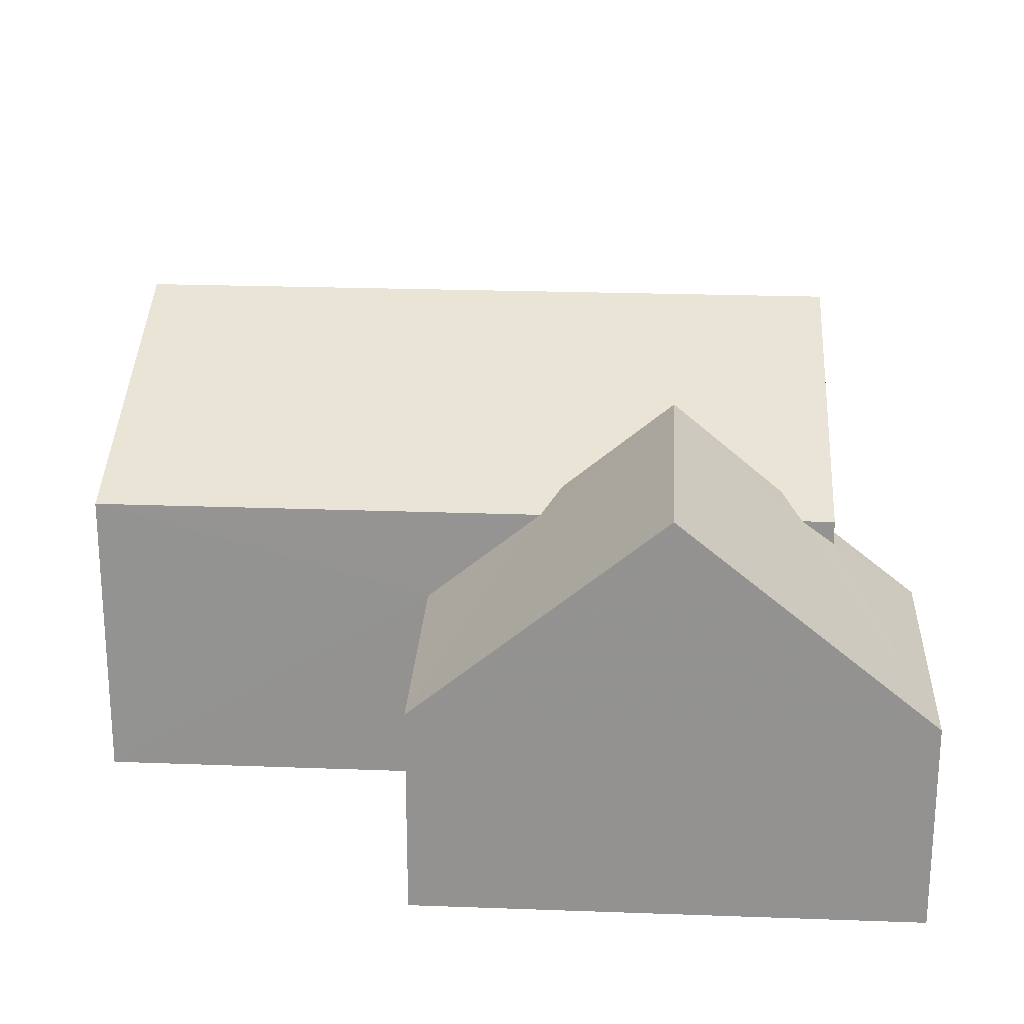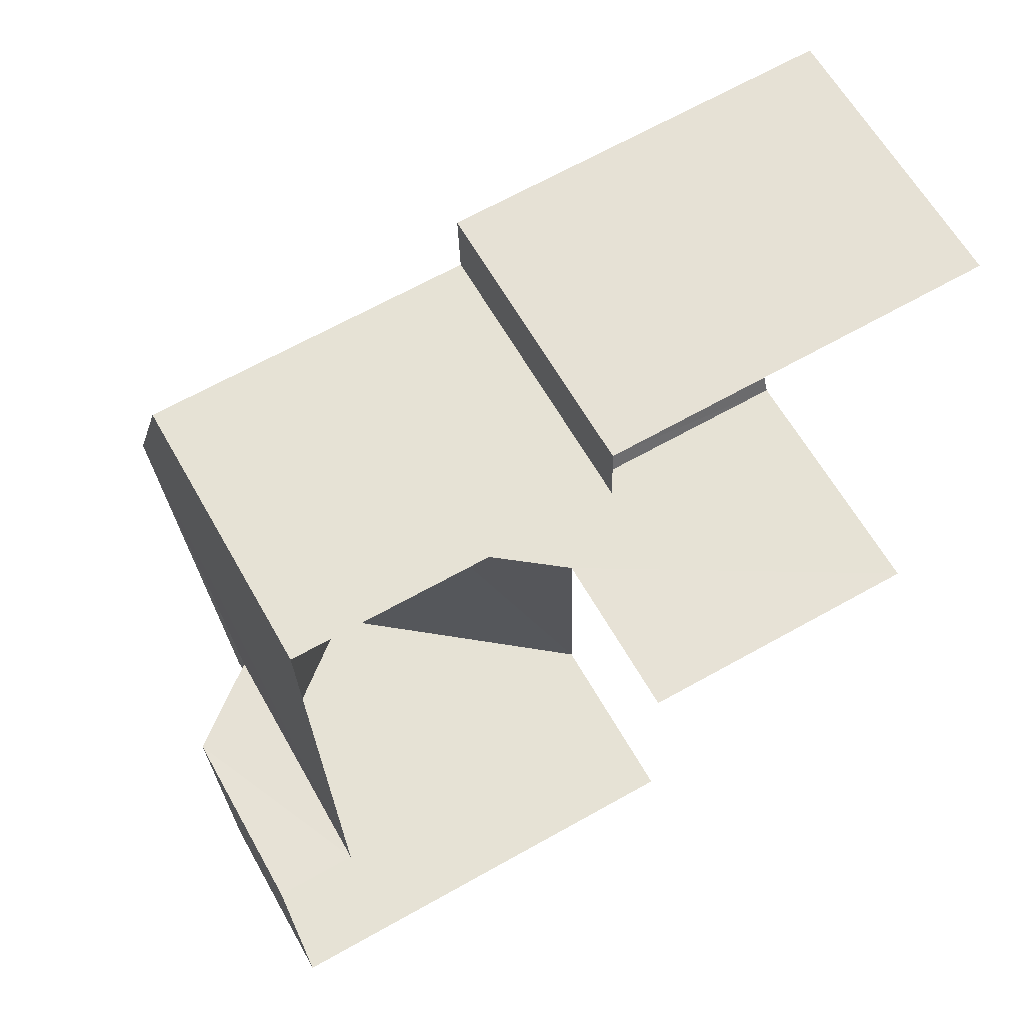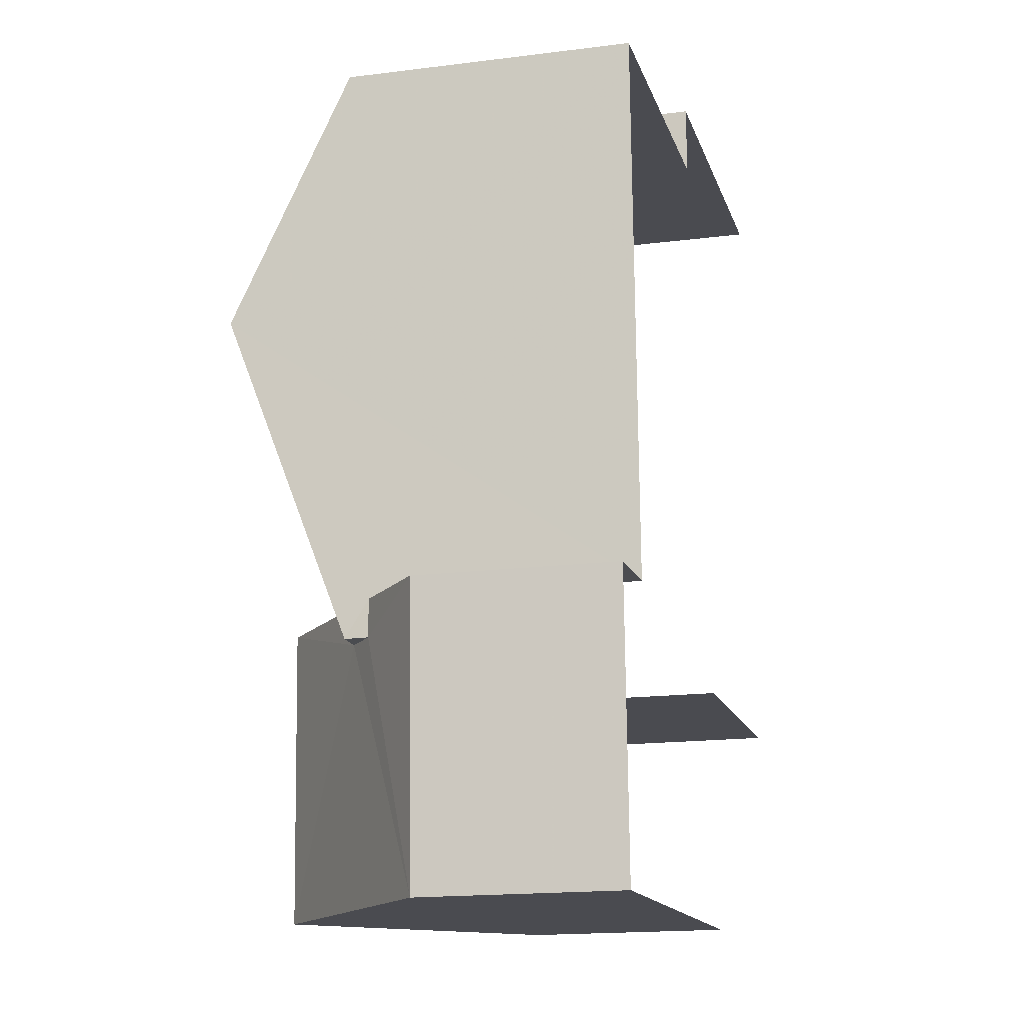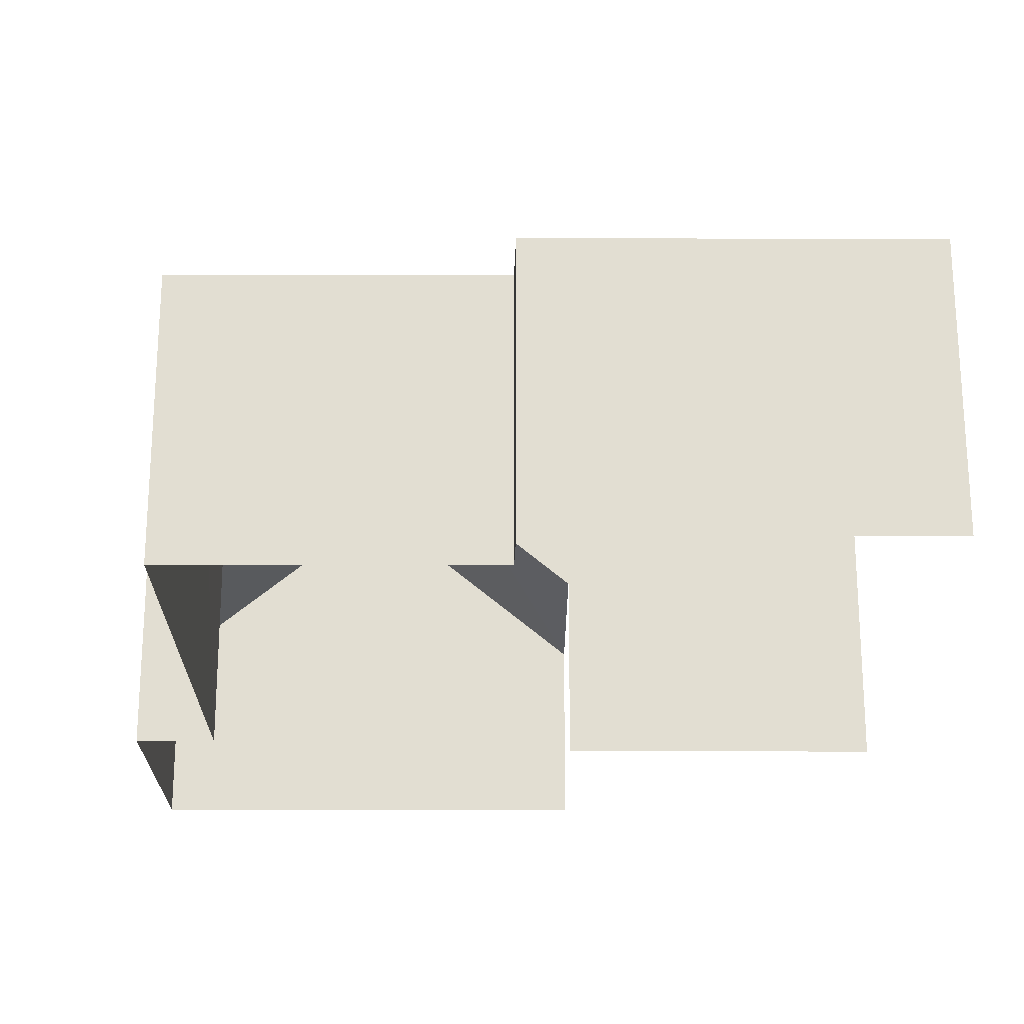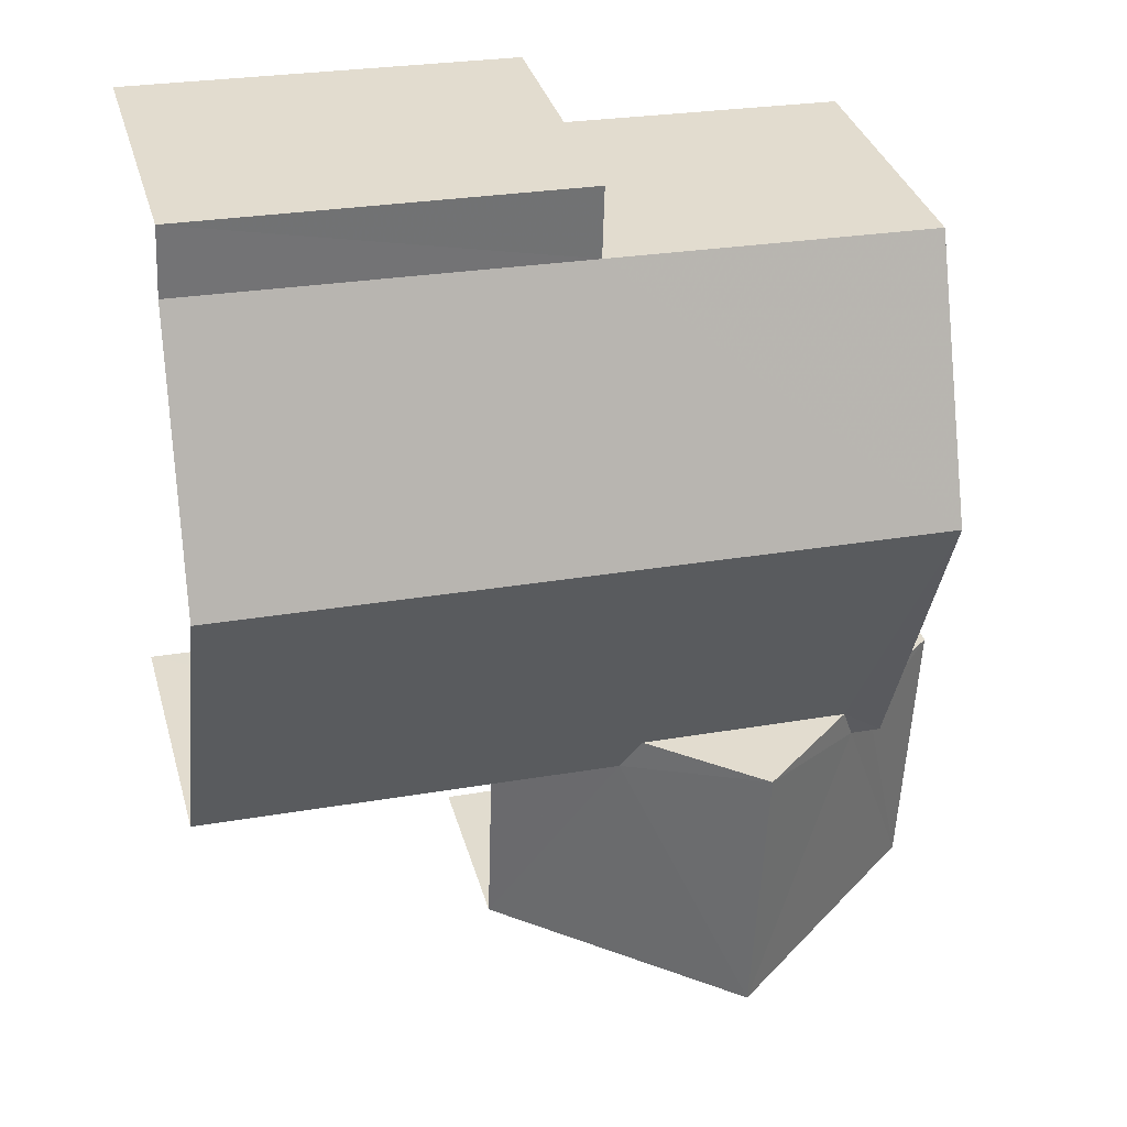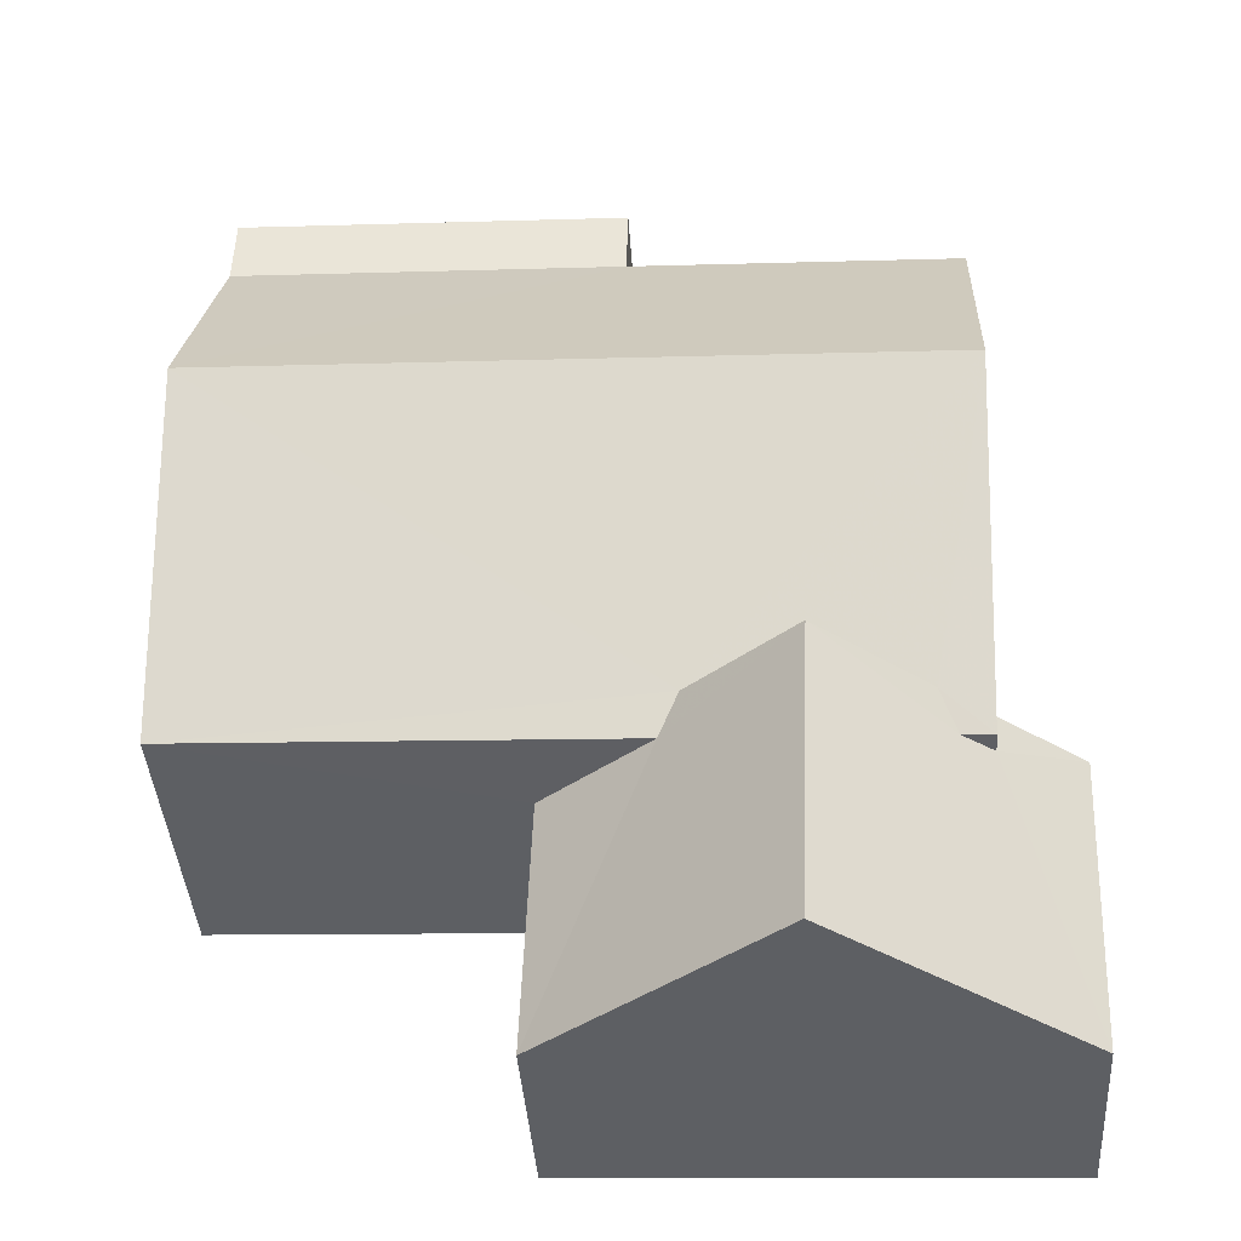
<metadata>
{"format":"obj","ext":"obj","renderer":"f3d","projection":"perspective","resolution":1024,"background":"white","views":[{"elev":22.9,"azim":1.4,"up":"+Z"},{"elev":61.8,"azim":150.7,"up":"+Y"},{"elev":-16.7,"azim":104.4,"up":"+Y"},{"elev":-22.1,"azim":177.6,"up":"+Z"},{"elev":34.7,"azim":-15.2,"up":"+Y"},{"elev":-40.5,"azim":3.9,"up":"+Y"}]}
</metadata>
<code>
v -3.722e+05 -1.055e+05 24.48
v -3.722e+05 -1.055e+05 24.48
v -3.722e+05 -1.055e+05 24.48
v -3.722e+05 -1.055e+05 24.48
v -3.722e+05 -1.055e+05 24.48
v -3.722e+05 -1.055e+05 24.48
v -3.722e+05 -1.055e+05 24.48
v -3.722e+05 -1.055e+05 24.48
v -3.722e+05 -1.055e+05 24.48
v -3.722e+05 -1.055e+05 24.48
v -3.722e+05 -1.055e+05 27.4
v -3.722e+05 -1.055e+05 27.4
v -3.722e+05 -1.055e+05 28.72
v -3.722e+05 -1.055e+05 30.23
v -3.722e+05 -1.055e+05 30.23
v -3.722e+05 -1.055e+05 28.93
v -3.722e+05 -1.055e+05 28.72
v -3.722e+05 -1.055e+05 30.52
v -3.722e+05 -1.055e+05 30.52
v -3.722e+05 -1.055e+05 28.72
v -3.722e+05 -1.055e+05 28.93
v -3.722e+05 -1.055e+05 28.72
v -3.722e+05 -1.055e+05 27.4
v -3.722e+05 -1.055e+05 28.38
v -3.722e+05 -1.055e+05 27.4
v -3.722e+05 -1.055e+05 28.38
v -3.722e+05 -1.055e+05 28.72
v -3.722e+05 -1.055e+05 28.72
v -3.722e+05 -1.055e+05 28.72
v -3.722e+05 -1.055e+05 28.72
v -3.722e+05 -1.055e+05 28.72
f 1 2 3
f 4 1 3
f 5 6 7
f 2 6 3
f 5 7 8
f 9 3 5
f 10 5 8
f 3 6 5
f 6 2 12
f 11 6 12
f 18 7 17
f 7 30 8
f 8 30 29
f 18 30 7
f 11 12 13
f 12 14 13
f 13 15 16
f 13 14 15
f 16 17 13
f 17 16 18
f 18 16 19
f 20 21 22
f 19 21 20
f 16 21 19
f 15 14 22
f 21 15 22
f 14 23 22
f 24 23 25
f 24 25 26
f 22 23 24
f 27 28 29
f 30 27 29
f 30 18 27
f 27 19 31
f 27 18 19
f 21 16 15
f 28 27 5
f 10 28 5
f 26 3 19
f 20 24 26
f 3 9 19
f 20 26 19
f 9 31 19
f 29 10 8
f 29 28 10
f 23 1 4
f 25 23 4
f 3 25 4
f 3 26 25
f 5 31 9
f 5 27 31
f 2 1 12
f 12 23 14
f 12 1 23
f 7 11 17
f 17 11 13
f 6 11 7
f 22 24 20

</code>
